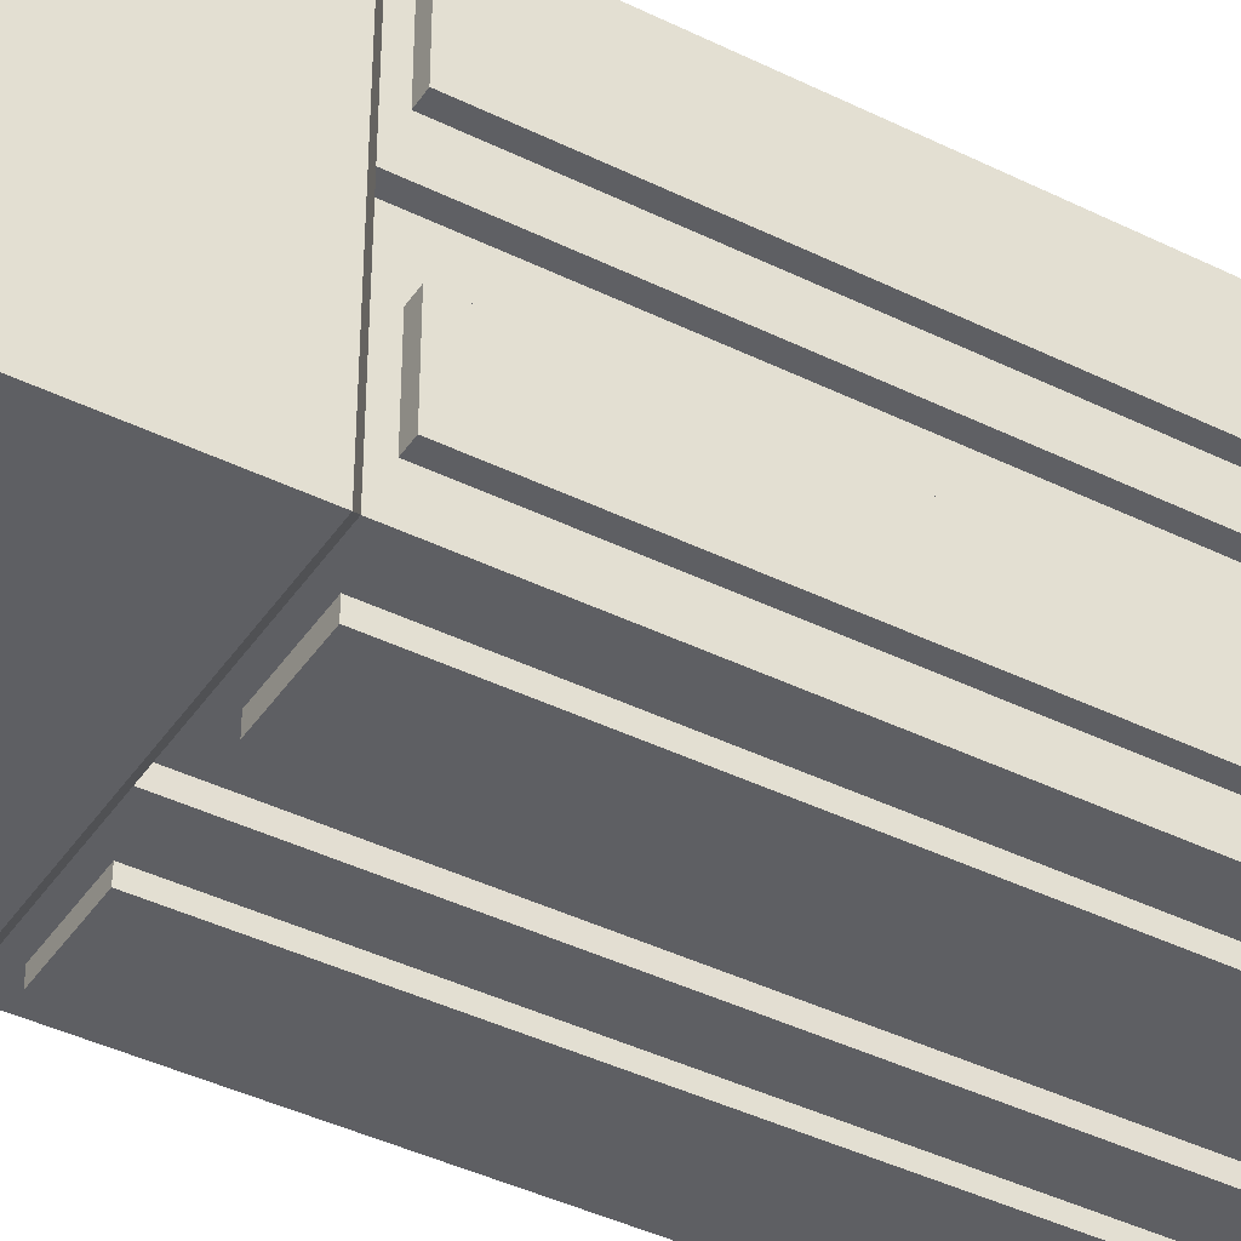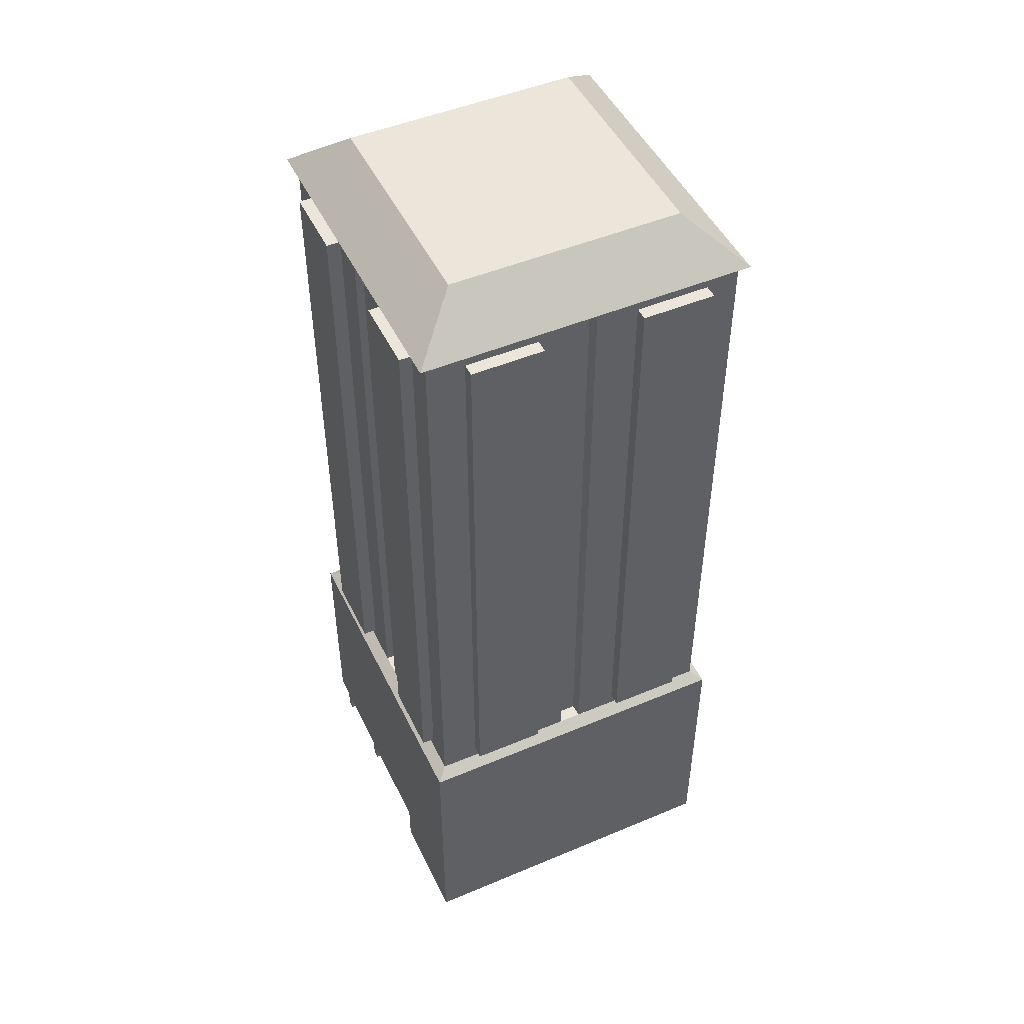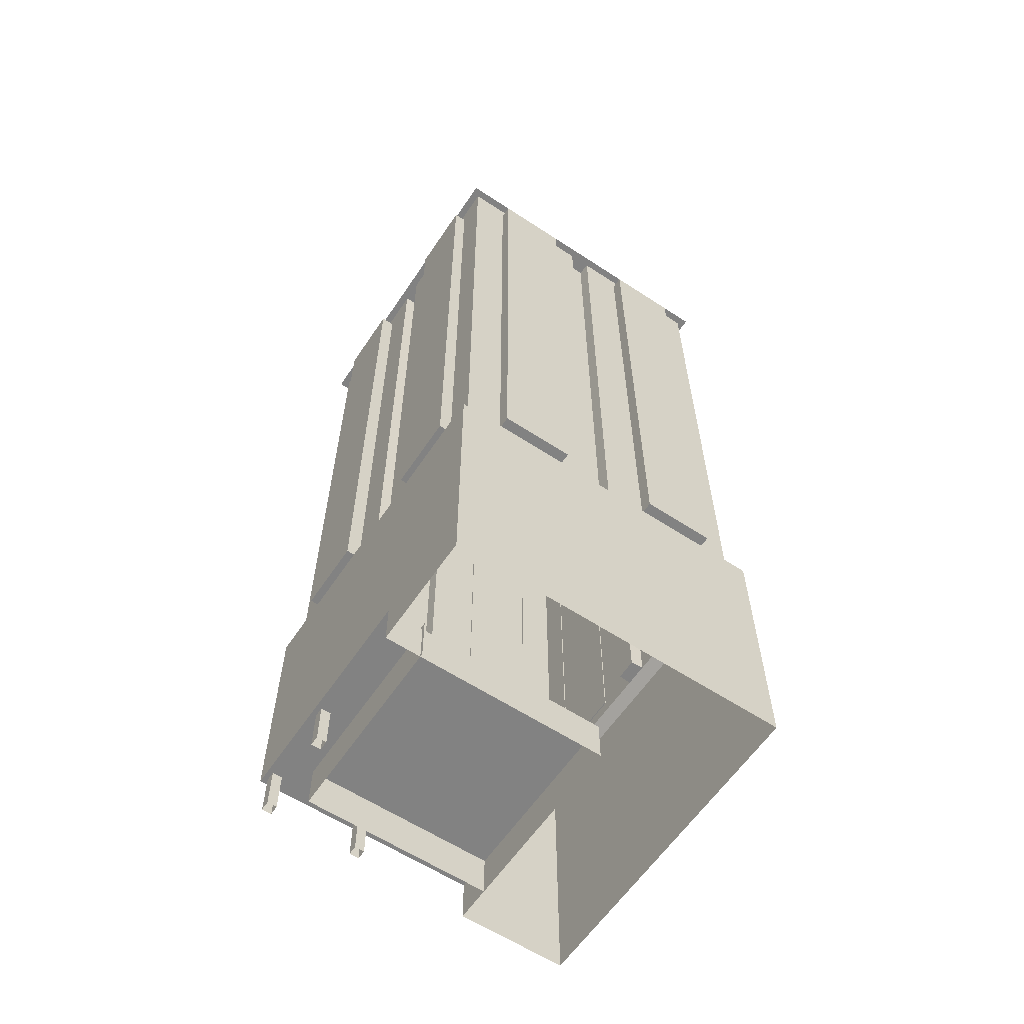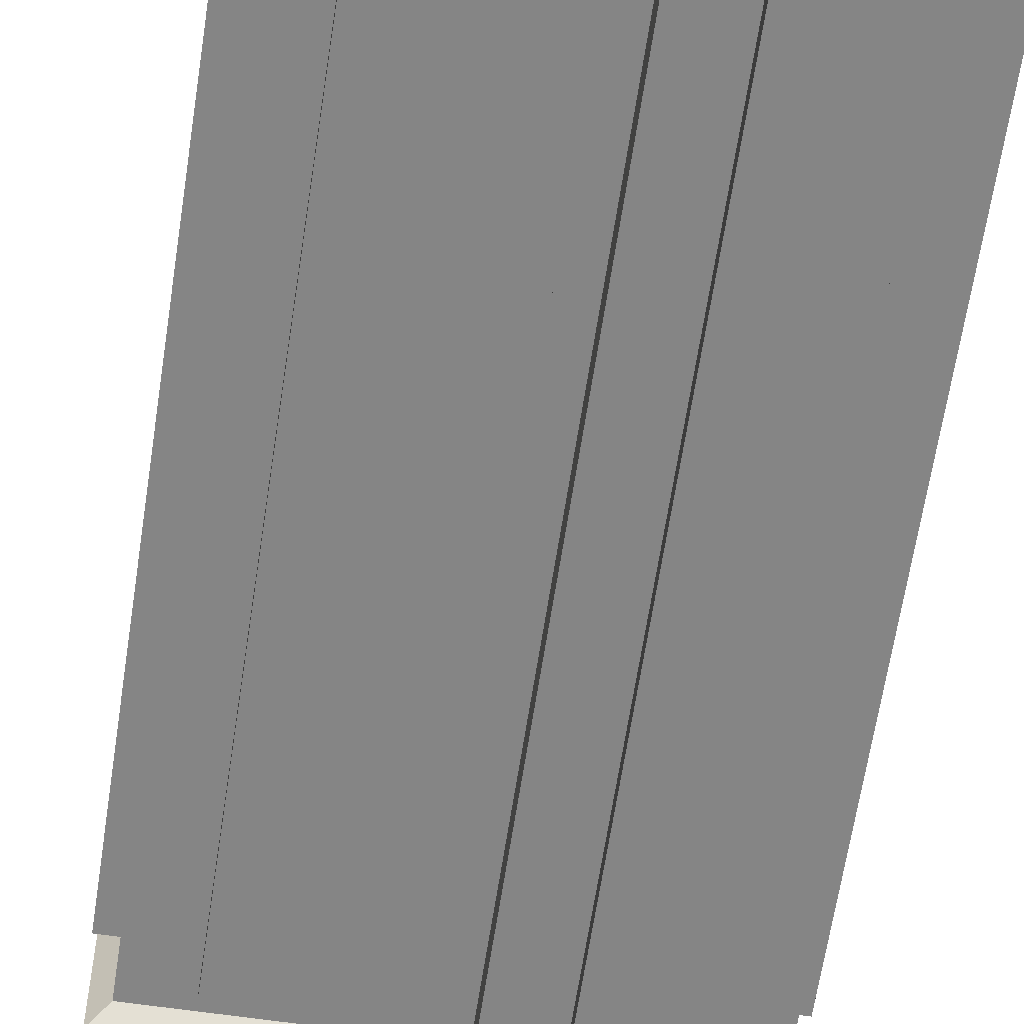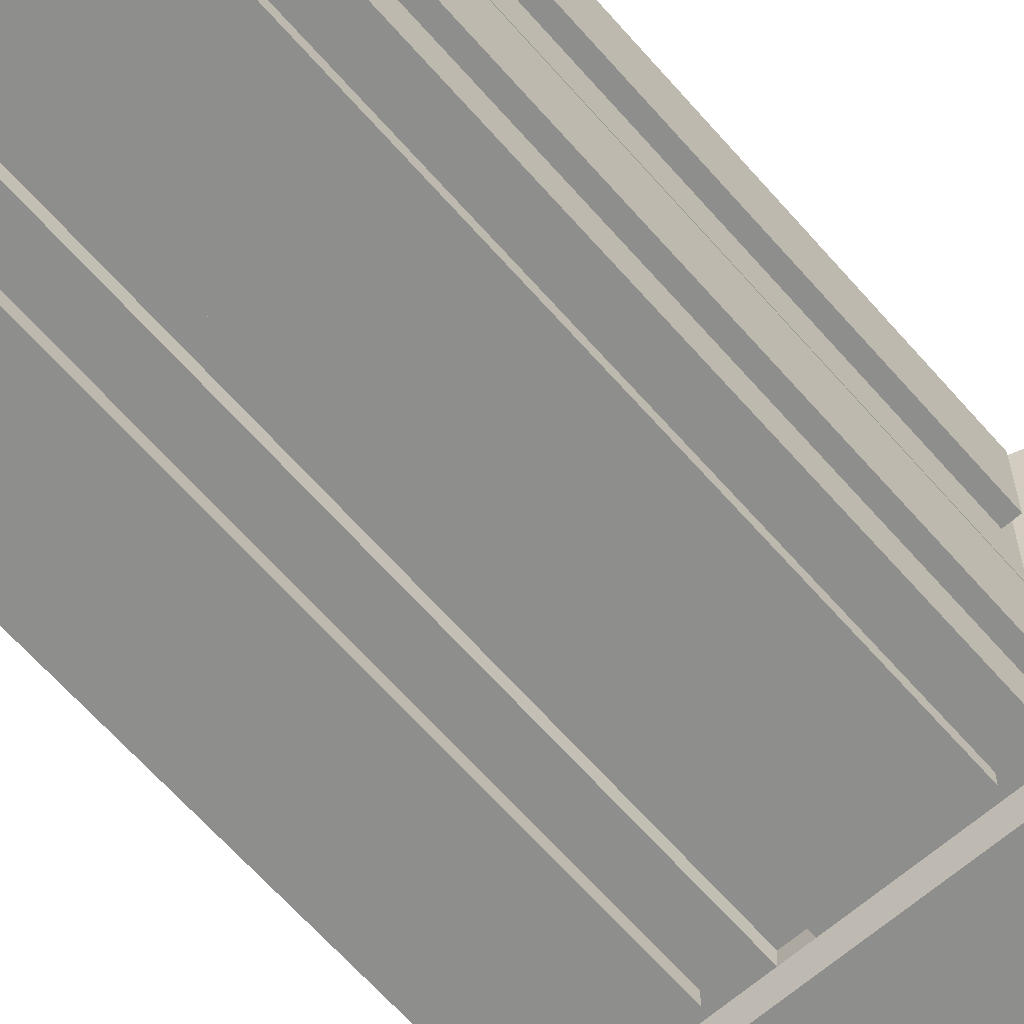
<metadata>
{"format":"obj","ext":"obj","renderer":"f3d","projection":"perspective","resolution":1024,"background":"white","views":[{"elev":-41.0,"azim":59.0,"up":"+Z"},{"elev":48.5,"azim":-115.1,"up":"+Y"},{"elev":-60.7,"azim":-123.8,"up":"+Y"},{"elev":-61.8,"azim":171.5,"up":"+Z"},{"elev":-64.8,"azim":-138.8,"up":"+Z"}]}
</metadata>
<code>
o skyscraper
g skyscraper
v -0.2083 0.001565 0.211
v -0.2083 0.05386 0.211
v -0.2083 0.05386 -0.1958
v -0.2083 0.001565 -0.1958
v 0.1546 0.001565 0.08093
v 0.1546 0.001565 -0.1534
v 0.1546 0.06078 -0.1534
v 0.1546 0.06078 0.08093
v 0.1985 0.001565 0.211
v 0.1985 0.05386 0.211
v -0.06971 1.071 -0.1795
v -0.07371 0.05394 -0.1958
v -0.1439 1.143 0.1466
v 0.1342 1.143 0.1466
v 0.1342 1.143 -0.1315
v -0.1439 1.143 -0.1315
v 0.1985 0.001565 0.07641
v 0.1985 0.05394 0.07641
v 0.1985 0.3244 -0.1958
v 0.1985 0.05394 -0.1958
v -0.1568 0.3517 -0.1795
v -0.07747 0.001565 -0.1534
v -0.07747 0.06078 -0.1534
v -0.07374 0.05394 0.07644
v -0.07374 0.001565 0.07644
v -0.07371 0.001565 -0.1958
v -0.2083 0.3244 0.211
v -0.01878 0.3355 0.197
v -0.1943 0.3355 0.197
v 0.1845 0.3355 0.02148
v 0.1845 0.3355 0.197
v 0.009011 0.3355 -0.1818
v 0.1845 0.3355 -0.1818
v -0.1943 0.3355 -0.00631
v -0.1943 0.3355 -0.1818
v -0.01878 1.09 0.197
v -0.1943 1.09 0.197
v 0.1845 1.09 0.02148
v 0.1845 1.09 0.197
v 0.009011 1.09 -0.1818
v 0.1845 1.09 -0.1818
v -0.1943 1.09 -0.00631
v -0.1943 1.09 -0.1818
v -0.2038 1.09 0.2065
v 0.194 1.09 0.2065
v 0.194 1.09 -0.1913
v -0.2038 1.09 -0.1913
v 0.1807 0.001565 -0.1783
v 0.1807 0.06078 -0.1783
v 0.1807 0.06078 -0.1899
v 0.1807 0.001565 -0.1899
v 0.1923 0.001565 -0.1783
v 0.1923 0.001565 -0.1899
v 0.1923 0.06078 -0.1899
v 0.1923 0.06078 -0.1783
v 0.1807 0.001565 -0.06613
v 0.1807 0.06078 -0.06613
v 0.1807 0.06078 -0.07776
v 0.1807 0.001565 -0.07776
v 0.1923 0.001565 -0.06613
v 0.1923 0.001565 -0.07776
v 0.1923 0.06078 -0.07776
v 0.1923 0.06078 -0.06613
v 0.07508 0.001565 -0.1783
v 0.07508 0.06078 -0.1783
v 0.07508 0.06078 -0.1899
v 0.07508 0.001565 -0.1899
v 0.08671 0.001565 -0.1783
v 0.08671 0.001565 -0.1899
v 0.08671 0.06078 -0.1899
v 0.08671 0.06078 -0.1783
v -0.2097 1.071 0.1587
v -0.1925 1.071 0.1587
v -0.1925 1.071 0.07161
v -0.2097 1.071 0.07161
v -0.2097 0.3517 0.07161
v -0.1925 0.3517 0.07161
v -0.2097 0.3517 0.1587
v -0.1925 0.3517 0.1587
v 0.009011 1.09 0.197
v 0.009011 0.3355 0.197
v 0.00786 0.3355 0.1813
v 0.00786 1.09 0.1813
v -0.01763 1.09 0.1813
v -0.01763 0.3355 0.1813
v 0.1688 0.3355 -0.005159
v 0.1688 1.09 -0.005159
v 0.1688 1.09 0.02033
v 0.1688 0.3355 0.02033
v 0.1845 1.09 -0.00631
v 0.1845 0.3355 -0.00631
v -0.01878 1.09 -0.1818
v -0.01878 0.3355 -0.1818
v -0.01763 0.3355 -0.1661
v -0.01763 1.09 -0.1661
v 0.00786 1.09 -0.1661
v 0.00786 0.3355 -0.1661
v -0.1943 1.09 0.02148
v -0.1943 0.3355 0.02148
v -0.1786 0.3355 0.02033
v -0.1786 1.09 0.02033
v -0.1786 1.09 -0.005159
v -0.1786 0.3355 -0.005159
v -0.2097 1.071 -0.04902
v -0.1925 1.071 -0.04902
v -0.1925 1.071 -0.1361
v -0.2097 1.071 -0.1361
v -0.2097 0.3517 -0.1361
v -0.1925 0.3517 -0.1361
v -0.2097 0.3517 -0.04902
v -0.1925 0.3517 -0.04902
v -0.06014 0.3517 0.2146
v -0.06014 1.071 0.2146
v -0.1472 1.071 0.2146
v -0.1472 0.3517 0.2146
v -0.1472 0.3517 0.1974
v -0.06014 0.3517 0.1974
v -0.06014 1.071 0.1974
v -0.1472 1.071 0.1974
v 0.1476 0.3517 0.213
v 0.1476 1.071 0.213
v 0.06049 1.071 0.213
v 0.06049 0.3517 0.213
v 0.06049 0.3517 0.1958
v 0.1476 0.3517 0.1958
v 0.1476 1.071 0.1958
v 0.06049 1.071 0.1958
v 0.2006 0.3517 0.06548
v 0.2006 1.071 0.06548
v 0.2006 1.071 0.1526
v 0.2006 0.3517 0.1526
v 0.1834 0.3517 0.1526
v 0.1834 0.3517 0.06548
v 0.1834 1.071 0.06548
v 0.1834 1.071 0.1526
v 0.2009 0.3517 -0.1423
v 0.2009 1.071 -0.1423
v 0.2009 1.071 -0.05515
v 0.2009 0.3517 -0.05515
v 0.1837 0.3517 -0.05515
v 0.1837 0.3517 -0.1423
v 0.1837 1.071 -0.1423
v 0.1837 1.071 -0.05515
v 0.05091 0.3517 -0.1986
v 0.05091 1.071 -0.1986
v 0.138 1.071 -0.1986
v 0.138 0.3517 -0.1986
v 0.138 0.3517 -0.1814
v 0.05091 0.3517 -0.1814
v 0.05091 1.071 -0.1814
v 0.138 1.071 -0.1814
v -0.1568 0.3517 -0.1967
v -0.1568 1.071 -0.1967
v -0.06971 1.071 -0.1967
v -0.06971 0.3517 -0.1967
v -0.06971 0.3517 -0.1795
v -0.1568 0.3517 -0.1795
v -0.1568 1.071 -0.1795
v -0.06971 1.071 -0.1795
v -0.2083 0.001565 0.211
v -0.2083 0.05386 0.211
v -0.2083 0.05386 -0.1958
v -0.2083 0.001565 -0.1958
v 0.1985 0.001565 0.211
v 0.1985 0.05386 0.211
v -0.2083 0.3244 -0.1958
v -0.2083 0.3244 -0.1958
v -0.2083 0.3244 -0.1958
v -0.07371 0.05394 -0.1958
v -0.07371 0.05394 -0.1958
v -0.1439 1.143 0.1466
v -0.1439 1.143 0.1466
v 0.1342 1.143 0.1466
v 0.1342 1.143 0.1466
v 0.1342 1.143 -0.1315
v 0.1342 1.143 -0.1315
v -0.1439 1.143 -0.1315
v -0.1439 1.143 -0.1315
v 0.1985 0.001565 0.07641
v 0.1985 0.05394 0.07641
v 0.1985 0.05394 0.07641
v 0.1985 0.3244 -0.1958
v -0.1568 1.071 -0.1795
v 0.1985 0.3244 -0.1958
v 0.1985 0.05394 -0.1958
v 0.1985 0.05394 -0.1958
v 0.1985 0.3244 0.211
v 0.1985 0.3244 0.211
v 0.1985 0.3244 0.211
v -0.07374 0.05394 0.07644
v -0.07374 0.05394 0.07644
v -0.07374 0.001565 0.07644
v -0.07371 0.001565 -0.1958
v -0.06971 0.3517 -0.1795
v -0.2083 0.3244 0.211
v -0.2083 0.3244 0.211
v -0.1943 0.3355 0.197
v 0.1845 0.3355 0.197
v 0.1845 0.3355 -0.1818
v -0.1943 0.3355 -0.1818
v -0.01878 1.09 0.197
v -0.1943 1.09 0.197
v 0.1845 1.09 0.02148
v 0.1845 1.09 0.197
v 0.009011 1.09 -0.1818
v 0.1845 1.09 -0.1818
v -0.1943 1.09 -0.00631
v -0.1943 1.09 -0.1818
v -0.2038 1.09 0.2065
v -0.2038 1.09 0.2065
v 0.194 1.09 0.2065
v 0.194 1.09 0.2065
v 0.194 1.09 -0.1913
v 0.194 1.09 -0.1913
v -0.2038 1.09 -0.1913
v -0.2038 1.09 -0.1913
v -0.2097 1.071 0.1587
v -0.2097 1.071 0.1587
v -0.1925 1.071 0.1587
v -0.1925 1.071 0.07161
v -0.2097 1.071 0.07161
v -0.2097 1.071 0.07161
v -0.2097 0.3517 0.07161
v -0.2097 0.3517 0.07161
v -0.1925 0.3517 0.07161
v -0.2097 0.3517 0.1587
v -0.2097 0.3517 0.1587
v -0.1925 0.3517 0.1587
v 0.009011 1.09 0.197
v 0.00786 1.09 0.1813
v -0.01763 1.09 0.1813
v 0.1688 1.09 -0.005159
v 0.1688 1.09 0.02033
v 0.1845 1.09 -0.00631
v -0.01878 1.09 -0.1818
v -0.01763 1.09 -0.1661
v 0.00786 1.09 -0.1661
v -0.1943 1.09 0.02148
v -0.1786 1.09 0.02033
v -0.1786 1.09 -0.005159
v -0.2097 1.071 -0.04902
v -0.2097 1.071 -0.04902
v -0.1925 1.071 -0.04902
v -0.1925 1.071 -0.1361
v -0.2097 1.071 -0.1361
v -0.2097 1.071 -0.1361
v -0.2097 0.3517 -0.1361
v -0.2097 0.3517 -0.1361
v -0.1925 0.3517 -0.1361
v -0.2097 0.3517 -0.04902
v -0.2097 0.3517 -0.04902
v -0.1925 0.3517 -0.04902
v -0.06014 0.3517 0.2146
v -0.06014 0.3517 0.2146
v -0.06014 1.071 0.2146
v -0.06014 1.071 0.2146
v -0.1472 1.071 0.2146
v -0.1472 1.071 0.2146
v -0.1472 0.3517 0.2146
v -0.1472 0.3517 0.2146
v -0.1472 0.3517 0.1974
v -0.06014 0.3517 0.1974
v -0.06014 1.071 0.1974
v -0.1472 1.071 0.1974
v 0.1476 0.3517 0.213
v 0.1476 0.3517 0.213
v 0.1476 1.071 0.213
v 0.1476 1.071 0.213
v 0.06049 1.071 0.213
v 0.06049 1.071 0.213
v 0.06049 0.3517 0.213
v 0.06049 0.3517 0.213
v 0.06049 0.3517 0.1958
v 0.1476 0.3517 0.1958
v 0.1476 1.071 0.1958
v 0.06049 1.071 0.1958
v 0.2006 0.3517 0.06548
v 0.2006 0.3517 0.06548
v 0.2006 1.071 0.06548
v 0.2006 1.071 0.06548
v 0.2006 1.071 0.1526
v 0.2006 1.071 0.1526
v 0.2006 0.3517 0.1526
v 0.2006 0.3517 0.1526
v 0.1834 0.3517 0.1526
v 0.1834 0.3517 0.06548
v 0.1834 1.071 0.06548
v 0.1834 1.071 0.1526
v 0.2009 0.3517 -0.1423
v 0.2009 0.3517 -0.1423
v 0.2009 1.071 -0.1423
v 0.2009 1.071 -0.1423
v 0.2009 1.071 -0.05515
v 0.2009 1.071 -0.05515
v 0.2009 0.3517 -0.05515
v 0.2009 0.3517 -0.05515
v 0.1837 0.3517 -0.05515
v 0.1837 0.3517 -0.1423
v 0.1837 1.071 -0.1423
v 0.1837 1.071 -0.05515
v 0.05091 0.3517 -0.1986
v 0.05091 0.3517 -0.1986
v 0.05091 1.071 -0.1986
v 0.05091 1.071 -0.1986
v 0.138 1.071 -0.1986
v 0.138 1.071 -0.1986
v 0.138 0.3517 -0.1986
v 0.138 0.3517 -0.1986
v 0.138 0.3517 -0.1814
v 0.05091 0.3517 -0.1814
v 0.05091 1.071 -0.1814
v 0.138 1.071 -0.1814
v -0.1568 0.3517 -0.1967
v -0.1568 0.3517 -0.1967
v -0.1568 1.071 -0.1967
v -0.1568 1.071 -0.1967
v -0.06971 1.071 -0.1967
v -0.06971 1.071 -0.1967
v -0.06971 0.3517 -0.1967
v -0.06971 0.3517 -0.1967
v -0.1943 0.3355 -0.1818
v -0.1943 0.3355 -0.1818
v -0.2083 0.3244 -0.1958
v 0.1985 0.3244 -0.1958
v 0.1985 0.3244 0.211
v -0.2083 0.3244 0.211
v -0.1943 0.3355 0.197
v -0.1943 0.3355 0.197
v 0.1845 0.3355 0.197
v 0.1845 0.3355 0.197
v 0.1845 0.3355 -0.1818
v 0.1845 0.3355 -0.1818
v -0.01878 0.3355 0.197
v 0.1845 0.3355 0.02148
v 0.009011 0.3355 -0.1818
v -0.1943 0.3355 -0.00631
v 0.009011 0.3355 0.197
v 0.1845 0.3355 -0.00631
v -0.01878 0.3355 -0.1818
v -0.1943 0.3355 0.02148
f 3 4 160
f 160 161 3
f 7 8 5
f 5 6 7
f 165 2 1
f 1 164 165
f 166 170 162
f 15 16 171
f 171 14 15
f 18 10 9
f 9 179 18
f 170 166 19
f 19 20 170
f 18 186 184
f 184 188 18
f 7 6 22
f 22 23 7
f 169 185 180
f 180 24 169
f 12 190 25
f 25 193 12
f 191 181 17
f 17 192 191
f 329 187 324
f 324 332 329
f 331 182 323
f 323 322 331
f 188 10 18
f 327 195 325
f 325 330 327
f 36 202 29
f 29 28 36
f 38 204 31
f 31 30 38
f 40 206 33
f 33 32 40
f 42 208 35
f 35 34 42
f 174 172 209
f 209 45 174
f 176 173 211
f 211 46 176
f 178 175 213
f 213 47 178
f 13 177 215
f 215 44 13
f 50 51 48
f 48 49 50
f 54 55 52
f 52 53 54
f 55 49 48
f 48 52 55
f 54 53 51
f 51 50 54
f 58 59 56
f 56 57 58
f 62 63 60
f 60 61 62
f 63 57 56
f 56 60 63
f 62 61 59
f 59 58 62
f 66 67 64
f 64 65 66
f 70 71 68
f 68 69 70
f 71 65 64
f 64 68 71
f 70 69 67
f 67 66 70
f 220 75 217
f 217 73 220
f 74 225 223
f 223 222 74
f 219 218 226
f 226 79 219
f 77 228 227
f 227 76 77
f 229 81 198
f 198 39 229
f 231 85 82
f 82 83 231
f 233 89 86
f 86 87 233
f 234 91 199
f 199 41 234
f 235 93 200
f 200 43 235
f 237 97 94
f 94 95 237
f 238 99 197
f 197 37 238
f 240 103 100
f 100 101 240
f 230 82 337
f 337 80 230
f 221 224 78
f 78 72 221
f 85 84 201
f 201 333 85
f 82 85 333
f 333 337 82
f 232 86 338
f 338 90 232
f 244 107 241
f 241 105 244
f 89 88 203
f 203 334 89
f 86 89 334
f 334 338 86
f 236 94 339
f 339 92 236
f 106 249 247
f 247 246 106
f 97 96 205
f 205 335 97
f 94 97 335
f 335 339 94
f 239 100 340
f 340 98 239
f 243 242 250
f 250 111 243
f 103 102 207
f 207 336 103
f 100 103 336
f 336 340 100
f 109 252 251
f 251 108 109
f 245 248 110
f 110 104 245
f 3 161 27
f 27 168 3
f 210 216 214
f 214 212 210
f 162 170 26
f 26 163 162
f 2 165 189
f 189 196 2
f 11 318 315
f 315 158 11
f 159 194 320
f 320 317 159
f 114 115 253
f 253 113 114
f 116 262 112
f 112 259 116
f 263 256 254
f 254 117 263
f 119 261 260
f 260 257 119
f 264 258 255
f 255 118 264
f 122 123 265
f 265 121 122
f 124 274 120
f 120 271 124
f 275 268 266
f 266 125 275
f 127 273 272
f 272 269 127
f 276 270 267
f 267 126 276
f 130 131 277
f 277 129 130
f 132 286 128
f 128 283 132
f 287 280 278
f 278 133 287
f 135 285 284
f 284 281 135
f 288 282 279
f 279 134 288
f 138 139 289
f 289 137 138
f 140 298 136
f 136 295 140
f 299 292 290
f 290 141 299
f 143 297 296
f 296 293 143
f 300 294 291
f 291 142 300
f 146 147 301
f 301 145 146
f 148 310 144
f 144 307 148
f 311 304 302
f 302 149 311
f 151 309 308
f 308 305 151
f 312 306 303
f 303 150 312
f 154 155 313
f 313 153 154
f 156 21 152
f 152 319 156
f 183 316 314
f 314 157 183
f 321 167 326
f 326 328 321

</code>
